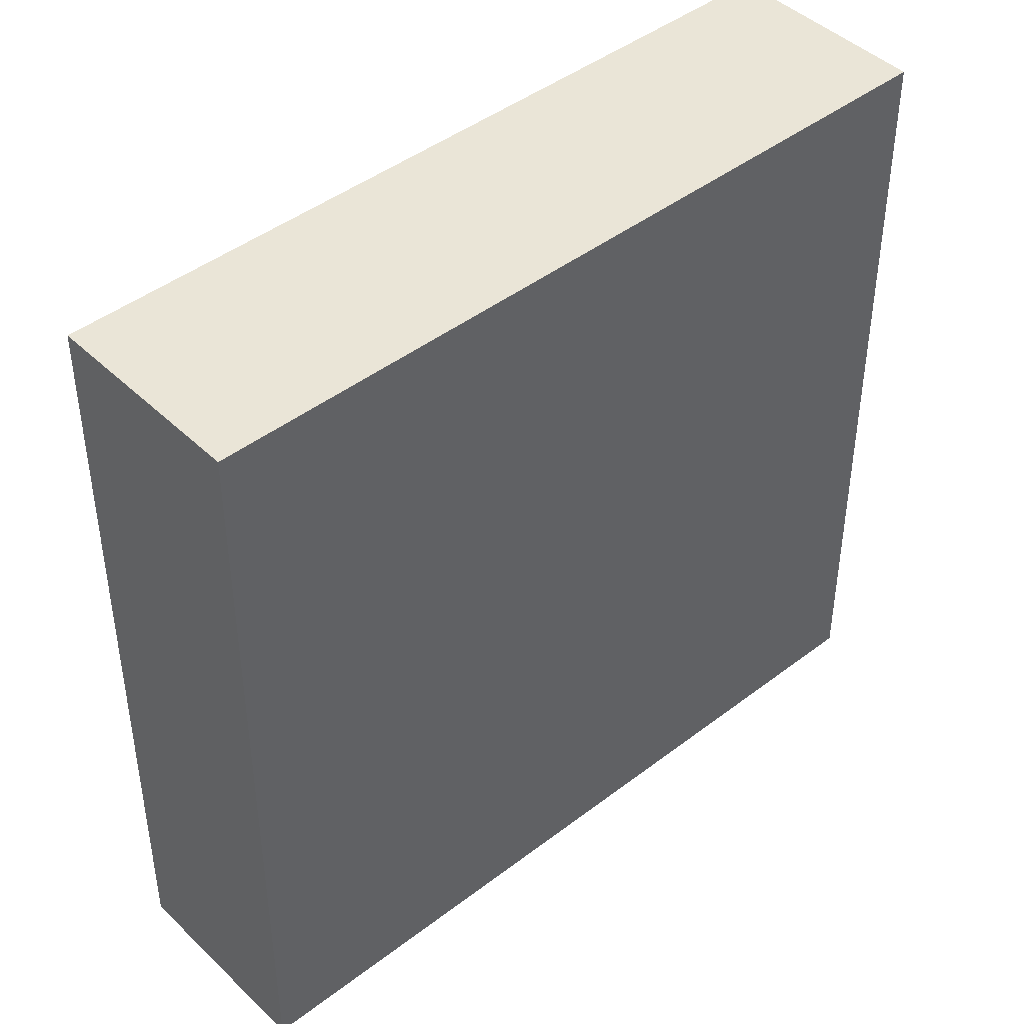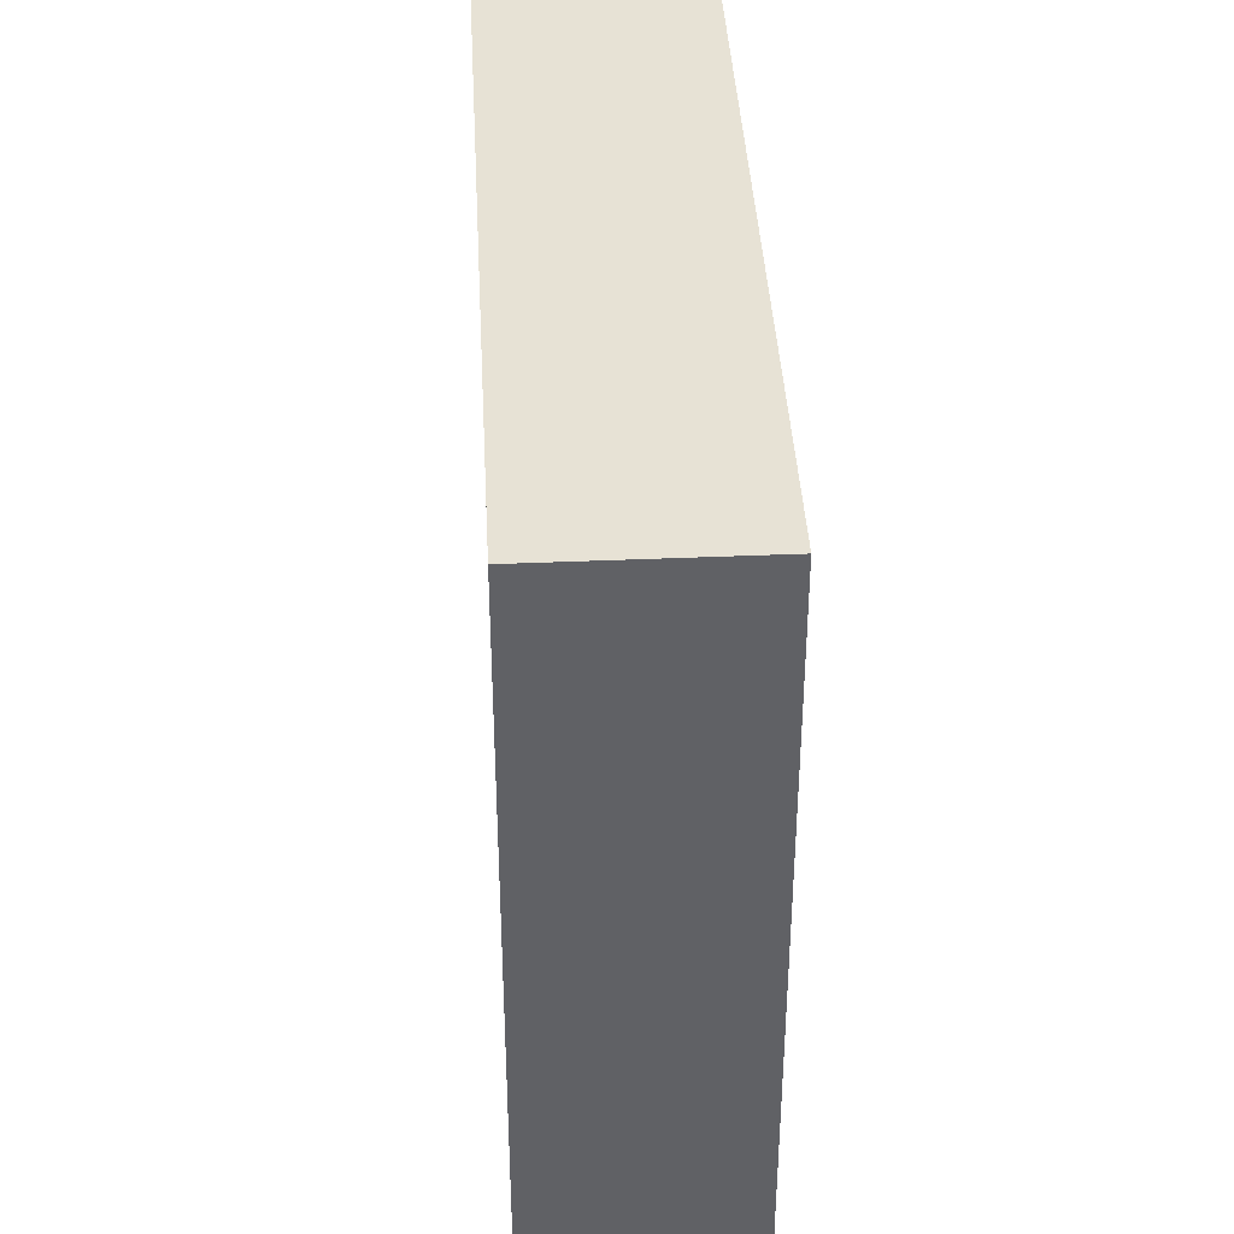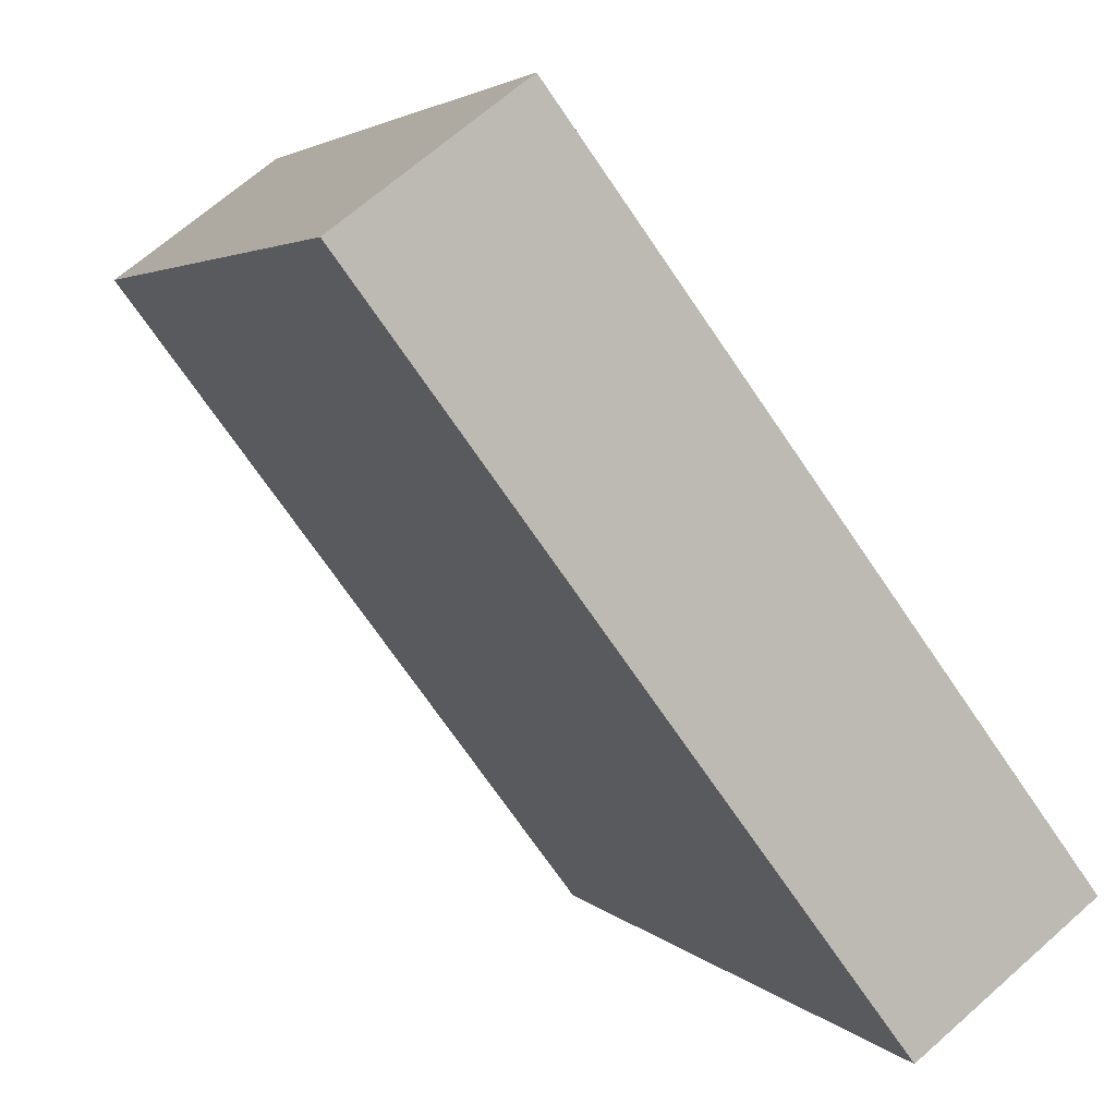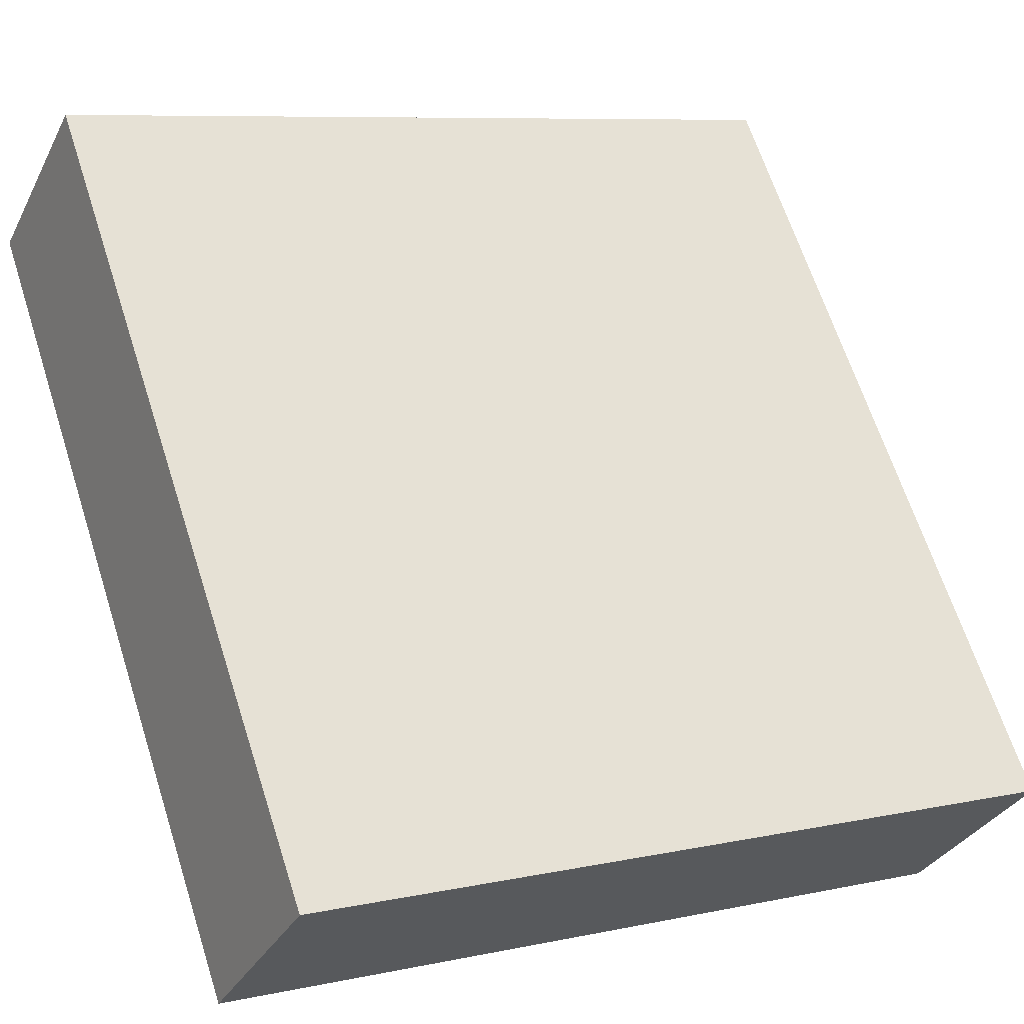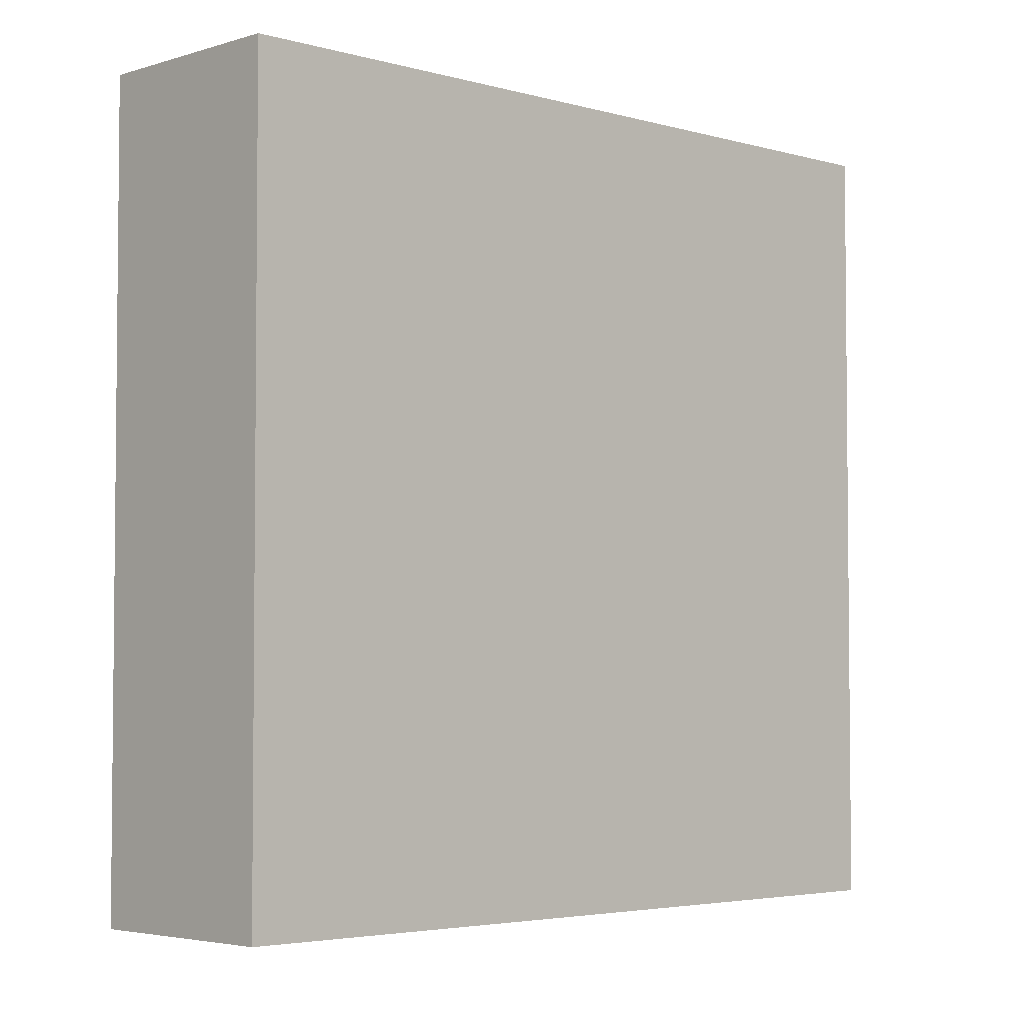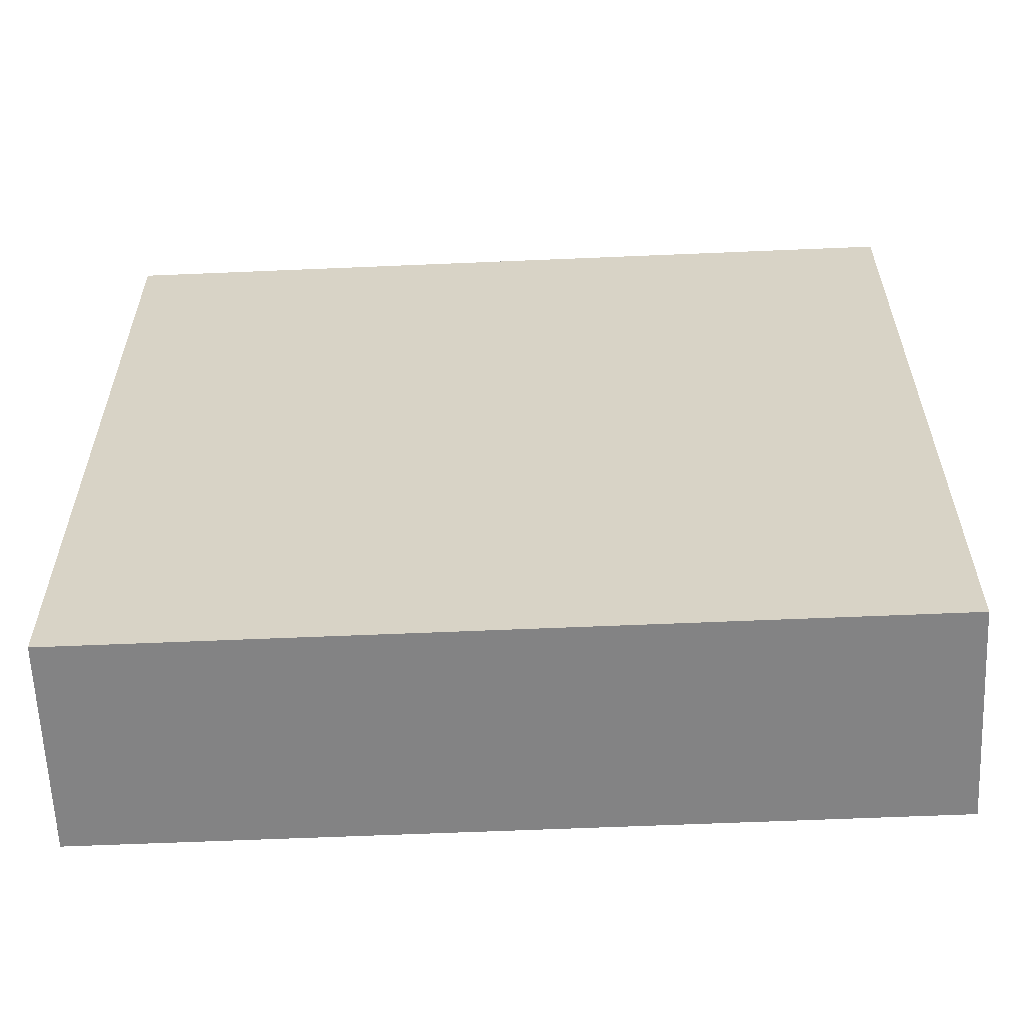
<metadata>
{"format":"obj","ext":"obj","renderer":"f3d","projection":"perspective","resolution":1024,"background":"white","views":[{"elev":44.2,"azim":-95.0,"up":"+Y"},{"elev":40.4,"azim":33.9,"up":"+Y"},{"elev":3.4,"azim":160.0,"up":"+Z"},{"elev":8.2,"azim":-120.6,"up":"+Z"},{"elev":-3.8,"azim":-96.9,"up":"+Y"},{"elev":-61.1,"azim":129.4,"up":"+Y"}]}
</metadata>
<code>
v 211.2 -518.8 509.8
v 430.6 -518.8 345
v 211.2 518.8 509.8
v 430.6 518.8 345
v -430.6 518.8 -345
v -211.2 518.8 -509.8
v -430.6 -518.8 -345
v -211.2 -518.8 -509.8
f 1 2 4 3
f 3 4 6 5
f 5 6 8 7
f 7 8 2 1
f 2 8 6 4
f 7 1 3 5

</code>
